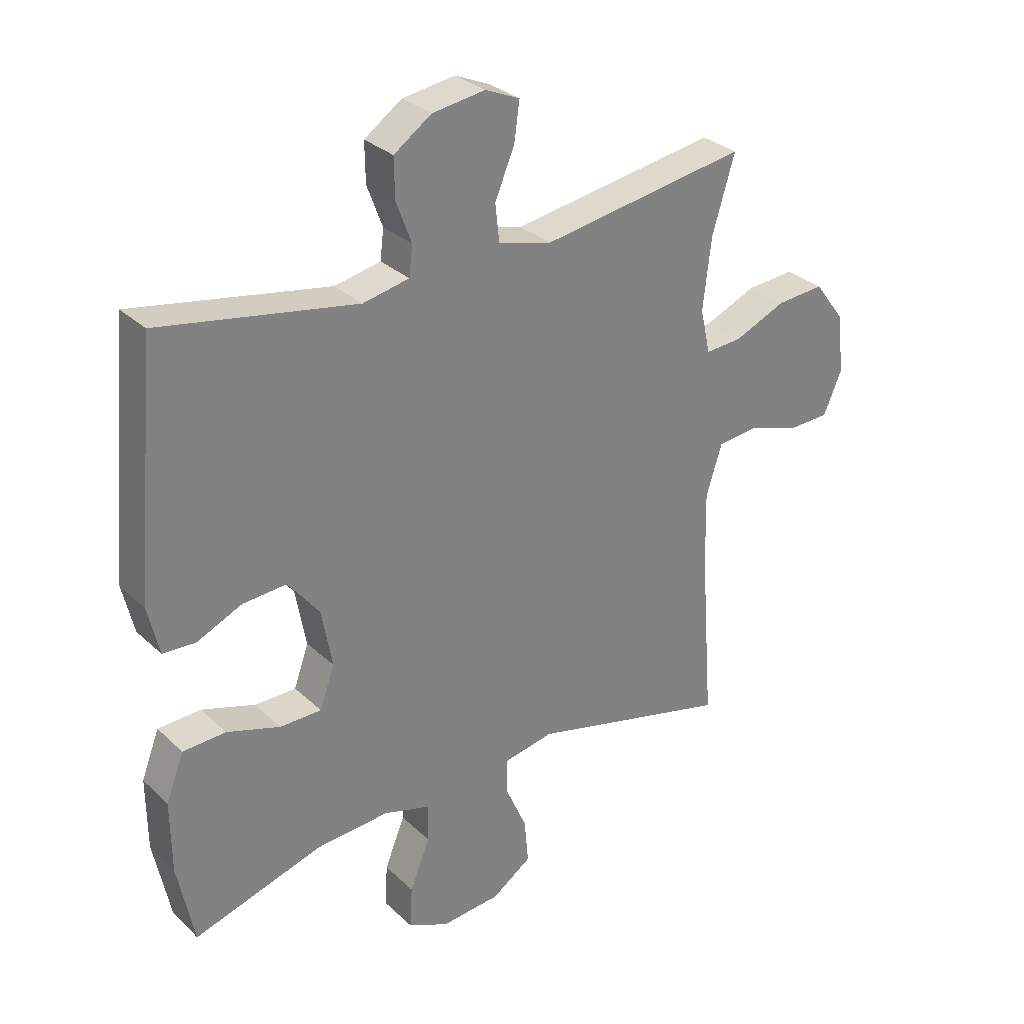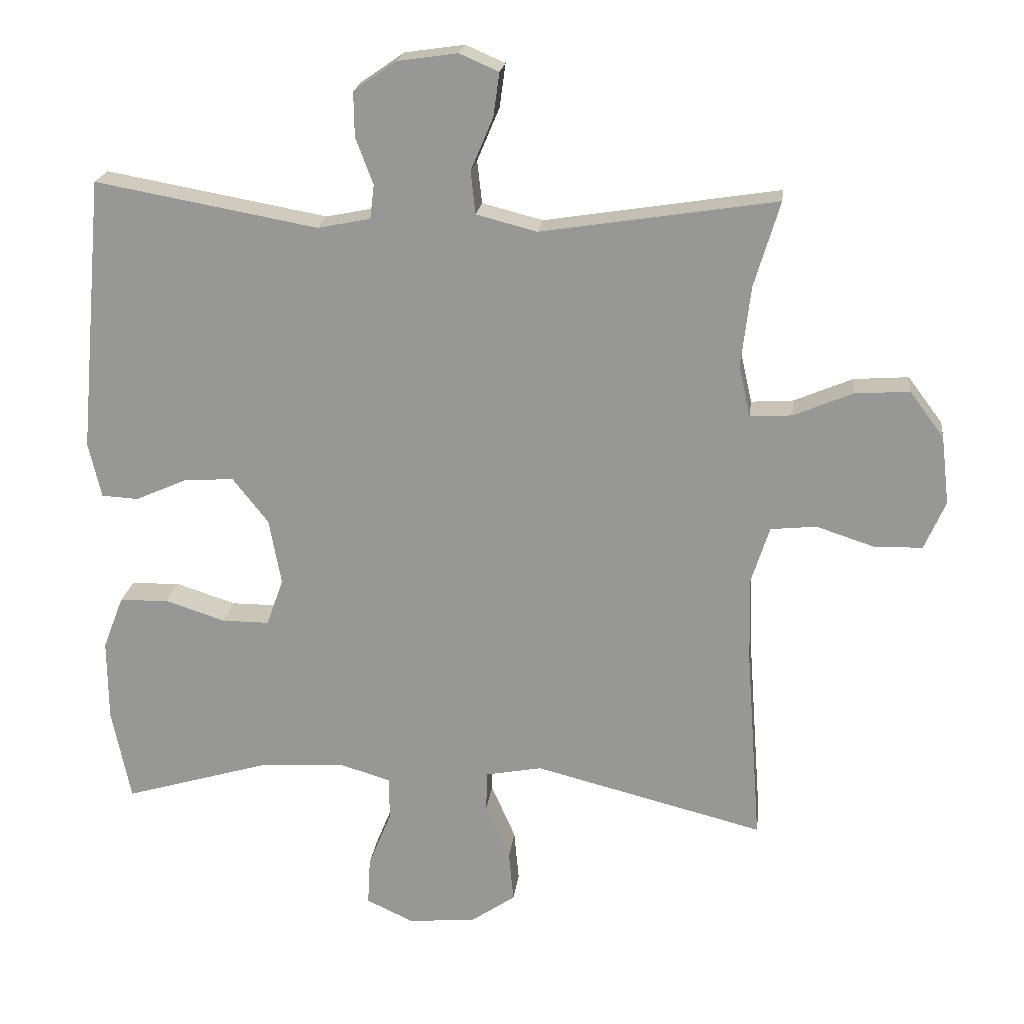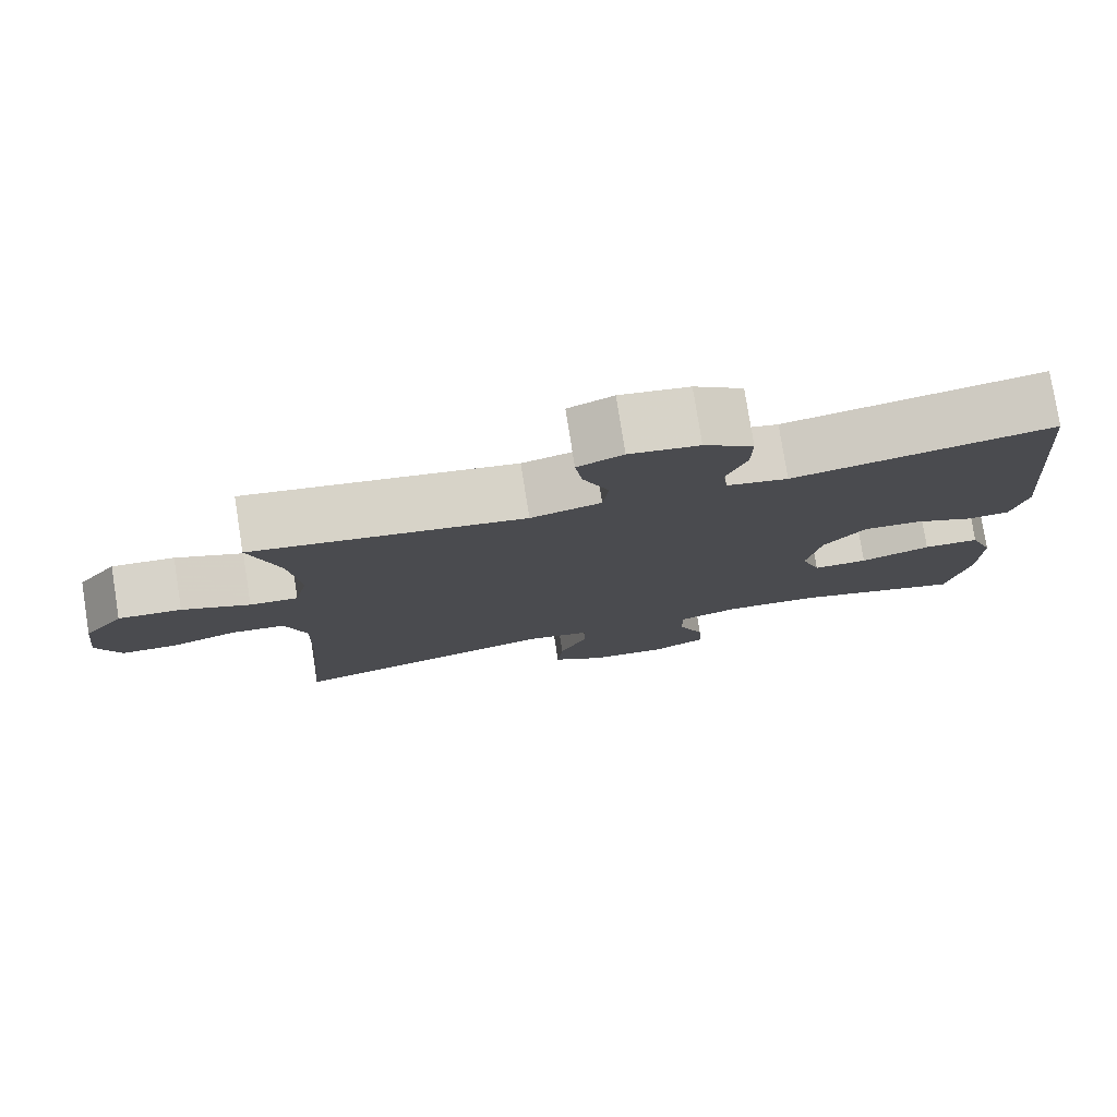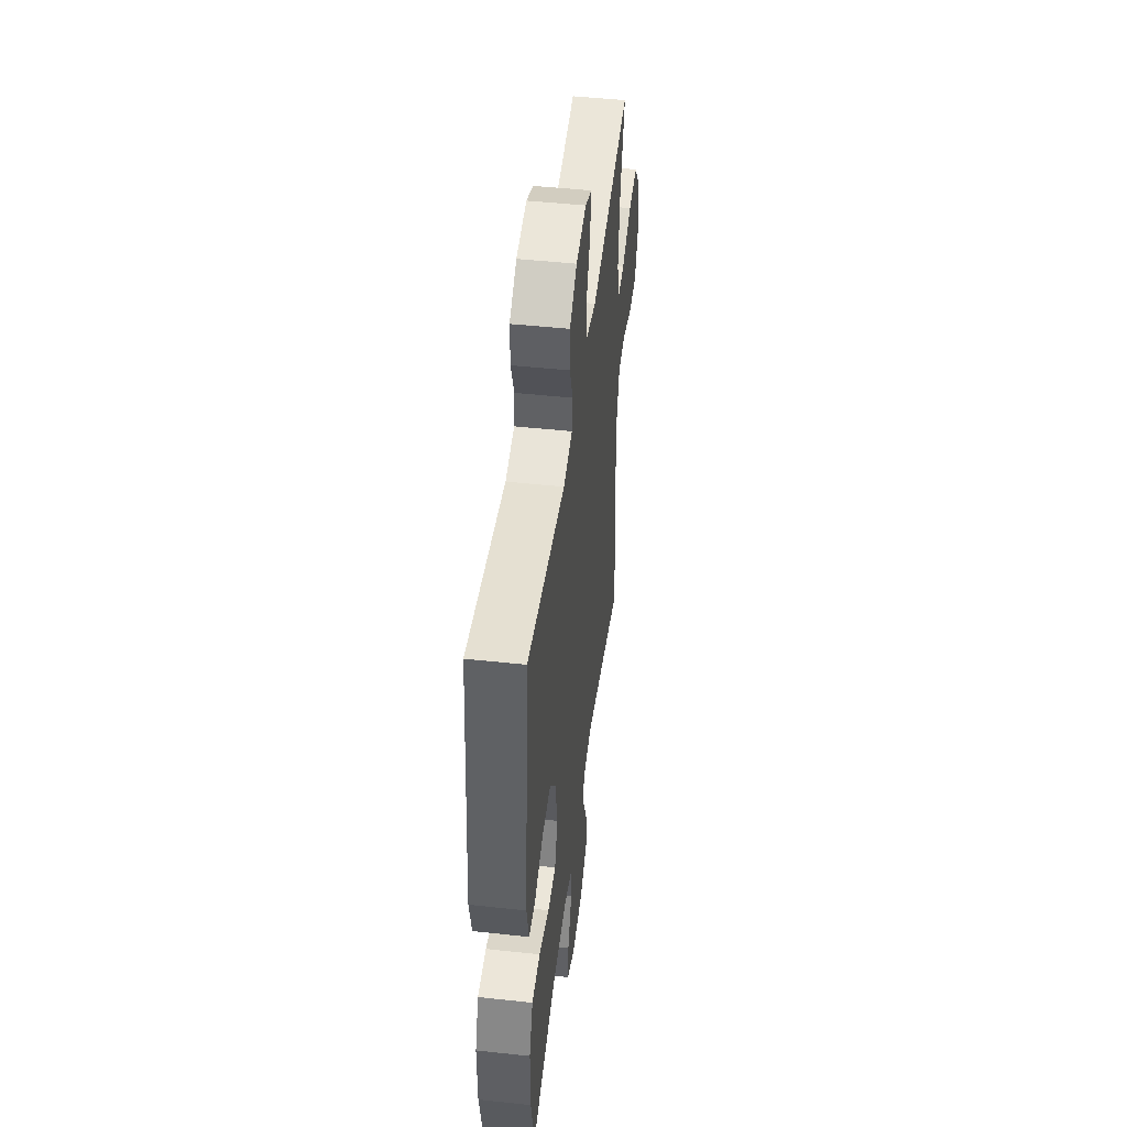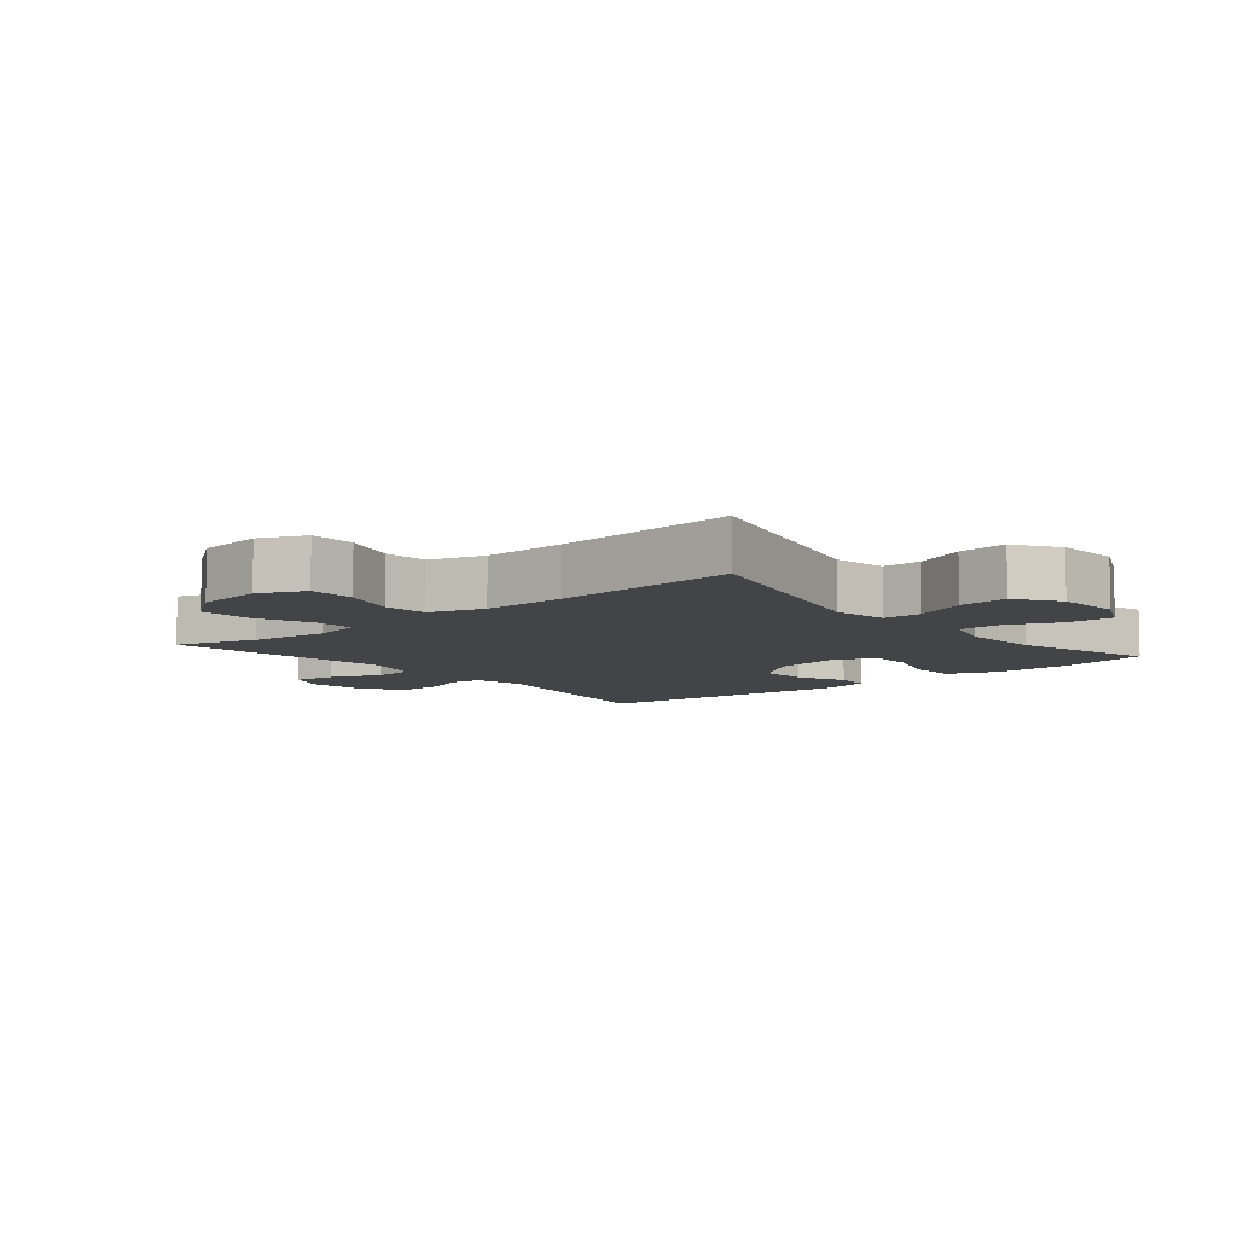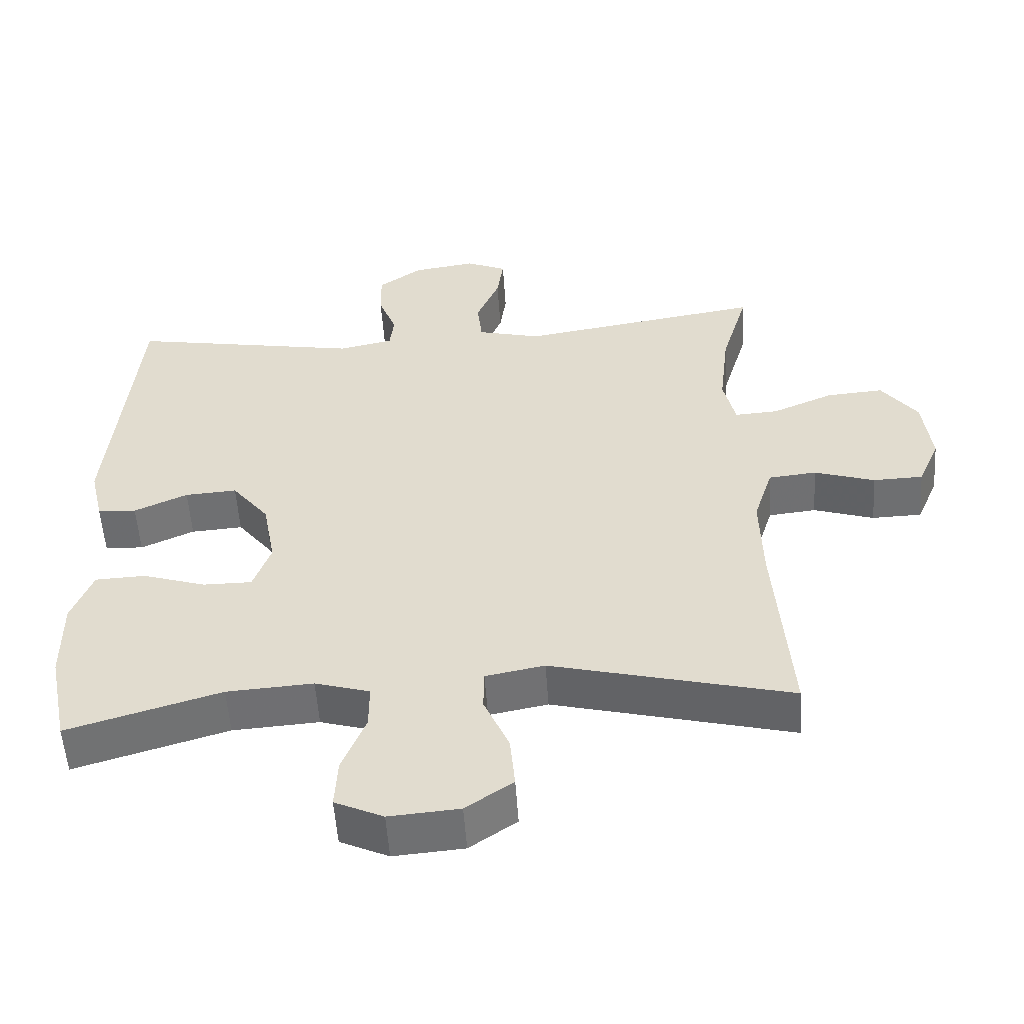
<metadata>
{"format":"obj","ext":"obj","renderer":"f3d","projection":"perspective","resolution":1024,"background":"white","views":[{"elev":30.2,"azim":-37.0,"up":"+Z"},{"elev":20.7,"azim":7.0,"up":"+Z"},{"elev":78.4,"azim":171.0,"up":"+Z"},{"elev":47.4,"azim":-83.0,"up":"+Z"},{"elev":-8.2,"azim":129.7,"up":"+Y"},{"elev":-54.2,"azim":3.8,"up":"+Z"}]}
</metadata>
<code>
v 0.5 0.07 0.5
v 0.462 0.07 0.373
v 0.448 0.07 0.253
v 0.465 0.07 0.178
v 0.527 0.07 0.182
v 0.614 0.07 0.219
v 0.695 0.07 0.225
v 0.746 0.07 0.157
v 0.758 0.07 0.056
v 0.727 0.07 -0.016
v 0.656 0.07 -0.018
v 0.57 0.07 0.01
v 0.502 0.07 0.003
v 0.475 0.07 -0.082
v 0.478 0.07 -0.21
v 0.5 0.07 -0.5
v 0.159 0.07 -0.414
v 0.075 0.07 -0.43
v 0.074 0.07 -0.489
v 0.11 0.07 -0.571
v 0.117 0.07 -0.647
v 0.05 0.07 -0.693
v -0.05 0.07 -0.701
v -0.119 0.07 -0.669
v -0.115 0.07 -0.598
v -0.081 0.07 -0.514
v -0.081 0.07 -0.45
v -0.159 0.07 -0.427
v -0.282 0.07 -0.435
v -0.5 0.07 -0.5
v -0.528 0.07 -0.362
v -0.529 0.07 -0.241
v -0.499 0.07 -0.163
v -0.427 0.07 -0.16
v -0.337 0.07 -0.189
v -0.267 0.07 -0.189
v -0.242 0.07 -0.119
v -0.26 0.07 -0.021
v -0.313 0.07 0.046
v -0.387 0.07 0.041
v -0.463 0.07 0.007
v -0.518 0.07 0.01
v -0.537 0.07 0.092
v -0.5 0.07 0.5
v -0.17 0.07 0.441
v -0.092 0.07 0.457
v -0.086 0.07 0.507
v -0.112 0.07 0.576
v -0.113 0.07 0.642
v -0.05 0.07 0.686
v 0.039 0.07 0.699
v 0.097 0.07 0.674
v 0.088 0.07 0.609
v 0.055 0.07 0.531
v 0.062 0.07 0.468
v 0.152 0.07 0.445
v 0.5 0 0.5
v 0.462 0 0.373
v 0.448 0 0.253
v 0.465 0 0.178
v 0.527 0 0.182
v 0.614 0 0.219
v 0.695 0 0.225
v 0.746 0 0.157
v 0.758 0 0.056
v 0.727 0 -0.016
v 0.656 0 -0.018
v 0.57 0 0.01
v 0.502 0 0.003
v 0.475 0 -0.082
v 0.478 0 -0.21
v 0.5 0 -0.5
v 0.159 0 -0.414
v 0.075 0 -0.43
v 0.074 0 -0.489
v 0.11 0 -0.571
v 0.117 0 -0.647
v 0.05 0 -0.693
v -0.05 0 -0.701
v -0.119 0 -0.669
v -0.115 0 -0.598
v -0.081 0 -0.514
v -0.081 0 -0.45
v -0.159 0 -0.427
v -0.282 0 -0.435
v -0.5 0 -0.5
v -0.528 0 -0.362
v -0.529 0 -0.241
v -0.499 0 -0.163
v -0.427 0 -0.16
v -0.337 0 -0.189
v -0.267 0 -0.189
v -0.242 0 -0.119
v -0.26 0 -0.021
v -0.313 0 0.046
v -0.387 0 0.041
v -0.463 0 0.007
v -0.518 0 0.01
v -0.537 0 0.092
v -0.5 0 0.5
v -0.17 0 0.441
v -0.092 0 0.457
v -0.086 0 0.507
v -0.112 0 0.576
v -0.113 0 0.642
v -0.05 0 0.686
v 0.039 0 0.699
v 0.097 0 0.674
v 0.088 0 0.609
v 0.055 0 0.531
v 0.062 0 0.468
v 0.152 0 0.445
f 51 52 53 54
f 49 50 51 54
f 47 48 49 54
f 46 47 54 55
f 45 46 55 56
f 43 44 45
f 40 41 42 43
f 39 40 43 45
f 38 39 45 56
f 32 33 34 35
f 32 35 36
f 29 30 31 32
f 28 29 32 36
f 27 28 36 37
f 23 24 25 26
f 23 26 27
f 22 23 27
f 19 20 21 22
f 18 19 22 27
f 17 18 27 37
f 15 16 17 37
f 9 10 11 12
f 9 12 13
f 8 9 13
f 5 6 7 8
f 4 5 8 13
f 3 4 13 14
f 38 56 1 2
f 37 38 2 3
f 3 14 15 37
f 110 109 108 107
f 110 107 106 105
f 110 105 104 103
f 111 110 103 102
f 112 111 102 101
f 101 100 99
f 99 98 97 96
f 101 99 96 95
f 112 101 95 94
f 91 90 89 88
f 92 91 88
f 88 87 86 85
f 92 88 85 84
f 93 92 84 83
f 82 81 80 79
f 83 82 79
f 83 79 78
f 78 77 76 75
f 83 78 75 74
f 93 83 74 73
f 93 73 72 71
f 68 67 66 65
f 69 68 65
f 69 65 64
f 64 63 62 61
f 69 64 61 60
f 70 69 60 59
f 58 57 112 94
f 59 58 94 93
f 93 71 70 59
f 1 57 58 2
f 2 58 59 3
f 3 59 60 4
f 4 60 61 5
f 5 61 62 6
f 6 62 63 7
f 7 63 64 8
f 8 64 65 9
f 9 65 66 10
f 10 66 67 11
f 11 67 68 12
f 12 68 69 13
f 13 69 70 14
f 14 70 71 15
f 15 71 72 16
f 16 72 73 17
f 17 73 74 18
f 18 74 75 19
f 19 75 76 20
f 20 76 77 21
f 21 77 78 22
f 22 78 79 23
f 23 79 80 24
f 24 80 81 25
f 25 81 82 26
f 26 82 83 27
f 27 83 84 28
f 28 84 85 29
f 29 85 86 30
f 30 86 87 31
f 31 87 88 32
f 32 88 89 33
f 33 89 90 34
f 34 90 91 35
f 35 91 92 36
f 36 92 93 37
f 37 93 94 38
f 38 94 95 39
f 39 95 96 40
f 40 96 97 41
f 41 97 98 42
f 42 98 99 43
f 43 99 100 44
f 44 100 101 45
f 45 101 102 46
f 46 102 103 47
f 47 103 104 48
f 48 104 105 49
f 49 105 106 50
f 50 106 107 51
f 51 107 108 52
f 52 108 109 53
f 53 109 110 54
f 54 110 111 55
f 55 111 112 56
f 56 112 57 1

</code>
